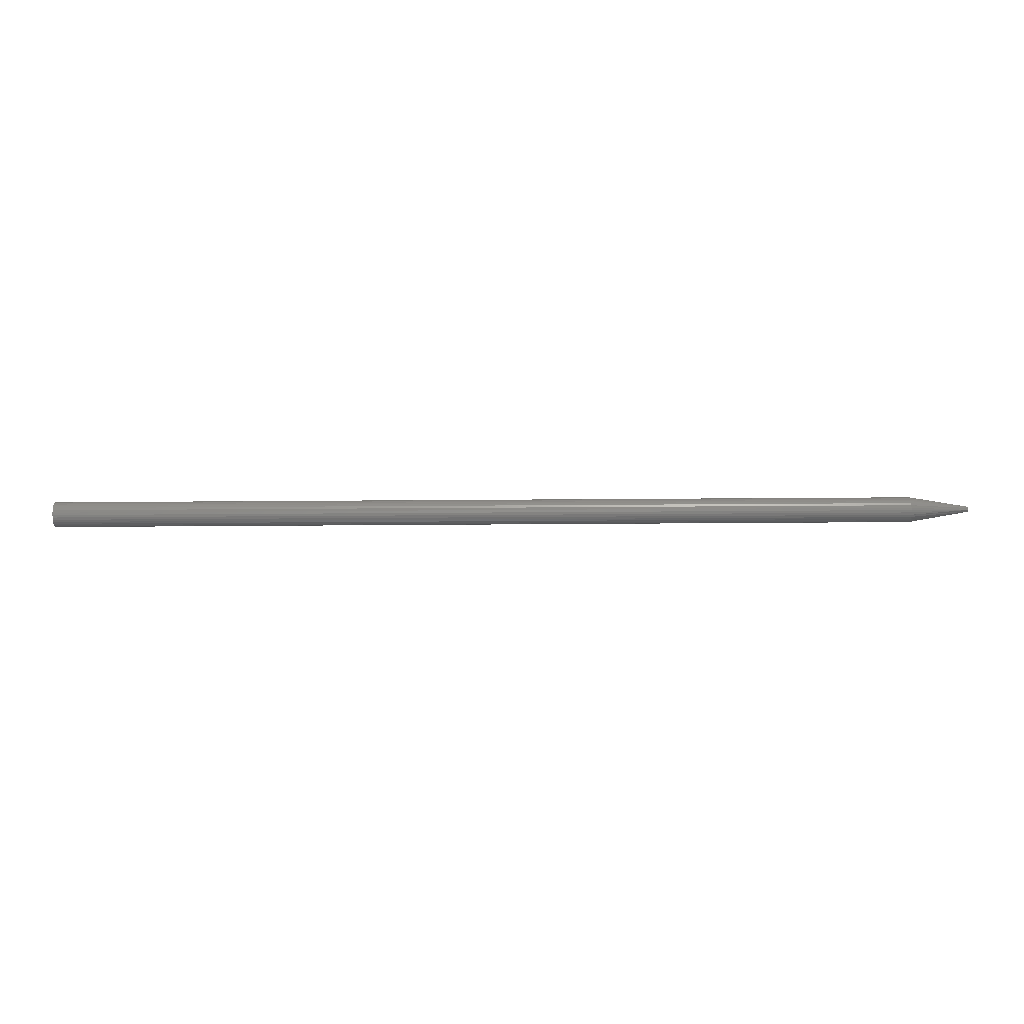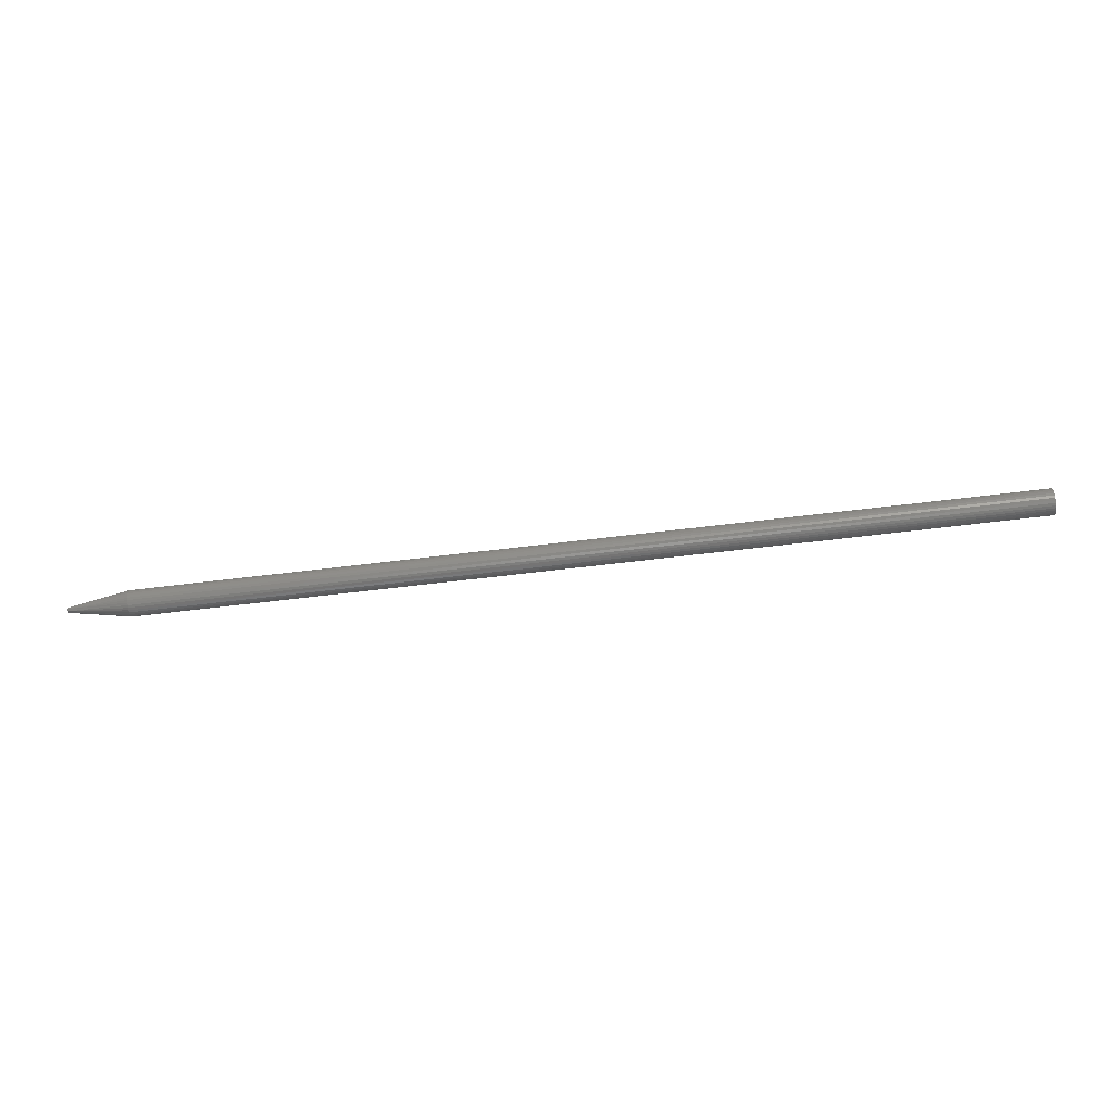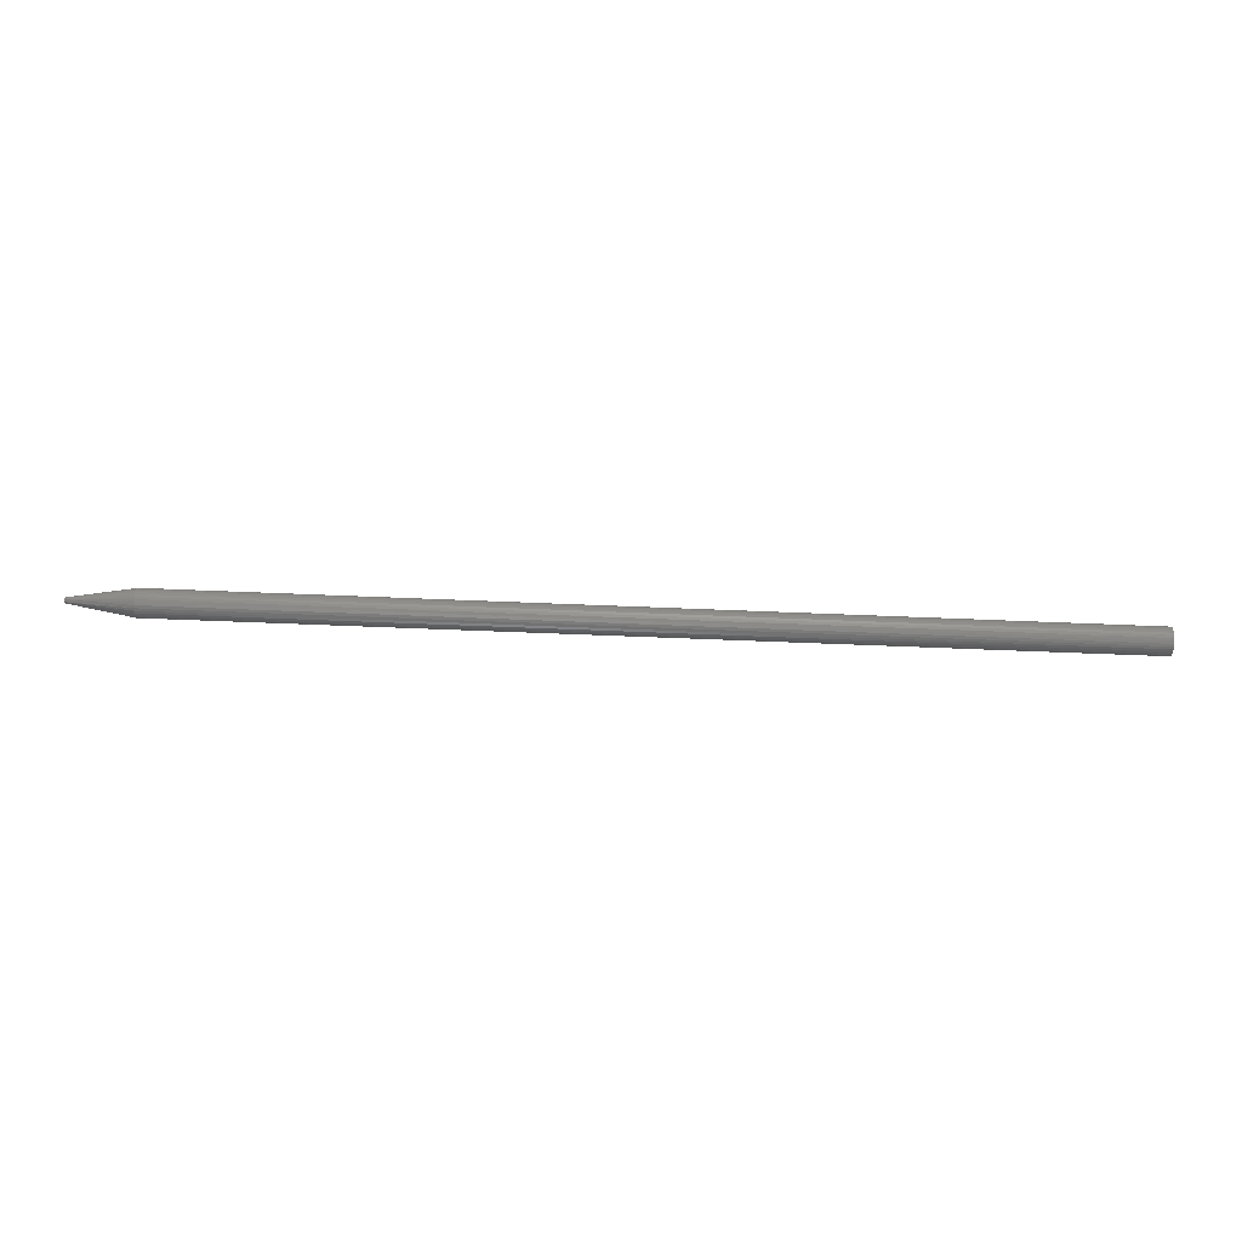
<metadata>
{"format":"stl","ext":"stl","renderer":"f3d","projection":"perspective","resolution":1024,"background":"white","views":[{"elev":58.0,"azim":-0.4,"up":"+Z"},{"elev":-72.4,"azim":-173.4,"up":"+Z"},{"elev":-58.6,"azim":177.5,"up":"+Z"}]}
</metadata>
<code>
# stl→obj: 72 verts, 140 faces
v 0.7266 -0.001891 4.947e-09
v 0.7266 0.0001645 0.002056
v 0.7266 -0.001289 0.001454
v 0.7266 0.001618 0.001454
v 0.7266 0.00222 -1.18e-18
v 0.7266 -0.001289 -0.001454
v 0.7266 0.0001645 -0.002056
v 0.7266 0.001618 -0.001454
v 0 0.01003 4.777e-18
v 0.6797 0.01003 -6.405e-18
v 0 0.009843 -0.001925
v 0.6797 0.009843 -0.001925
v 0 0.009282 -0.003776
v 0.6797 0.009282 -0.003776
v 0 0.00837 -0.005483
v 0.6797 0.00837 -0.005483
v 0 0.007143 -0.006978
v 0.6797 0.007143 -0.006978
v 0 0.005647 -0.008205
v 0.6797 0.005647 -0.008205
v 0 0.003941 -0.009117
v 0.6797 0.003941 -0.009117
v 0 0.00209 -0.009679
v 0.6797 0.00209 -0.009679
v 0 0.0001645 -0.009868
v 0.6797 0.0001645 -0.009868
v 0 -0.001761 -0.009679
v 0.6797 -0.001761 -0.009679
v 0 -0.003612 -0.009117
v 0.6797 -0.003612 -0.009117
v 0 -0.005318 -0.008205
v 0.6797 -0.005318 -0.008205
v 0 -0.006814 -0.006978
v 0.6797 -0.006814 -0.006978
v 0 -0.008041 -0.005483
v 0.6797 -0.008041 -0.005483
v 0 -0.008953 -0.003776
v 0.6797 -0.008953 -0.003776
v 0 -0.009514 -0.001925
v 0.6797 -0.009514 -0.001925
v 0 -0.009704 3.263e-18
v 0.6797 -0.009704 2.079e-17
v 0 -0.009514 0.001925
v 0.6797 -0.009514 0.001925
v 0 -0.008953 0.003776
v 0.6797 -0.008953 0.003776
v 0 -0.008041 0.005483
v 0.6797 -0.008041 0.005483
v 0 -0.006814 0.006978
v 0.6797 -0.006814 0.006978
v 0 -0.005318 0.008205
v 0.6797 -0.005318 0.008205
v 0 -0.003612 0.009117
v 0.6797 -0.003612 0.009117
v 0 -0.001761 0.009679
v 0.6797 -0.001761 0.009679
v 0 0.0001645 0.009868
v 0.6797 0.0001645 0.009868
v 0 0.00209 0.009679
v 0.6797 0.00209 0.009679
v 0 0.003941 0.009117
v 0.6797 0.003941 0.009117
v 0 0.005647 0.008205
v 0.6797 0.005647 0.008205
v 0 0.007143 0.006978
v 0.6797 0.007143 0.006978
v 0 0.00837 0.005483
v 0.6797 0.00837 0.005483
v 0 0.009282 0.003776
v 0.6797 0.009282 0.003776
v 0 0.009843 0.001925
v 0.6797 0.009843 0.001925
f 1 2 3
f 1 4 2
f 5 4 1
f 5 1 6
f 5 6 7
f 5 7 8
f 9 10 11
f 11 10 12
f 11 12 13
f 13 12 14
f 13 14 15
f 15 14 16
f 15 16 17
f 17 16 18
f 17 18 19
f 19 18 20
f 19 20 21
f 21 20 22
f 21 22 23
f 23 22 24
f 23 24 25
f 25 24 26
f 25 26 27
f 27 26 28
f 27 28 29
f 29 28 30
f 29 30 31
f 31 30 32
f 31 32 33
f 33 32 34
f 33 34 35
f 35 34 36
f 35 36 37
f 37 36 38
f 37 38 39
f 39 38 40
f 39 40 41
f 41 40 42
f 41 42 43
f 43 42 44
f 43 44 45
f 45 44 46
f 45 46 47
f 47 46 48
f 47 48 49
f 49 48 50
f 49 50 51
f 51 50 52
f 51 52 53
f 53 52 54
f 53 54 55
f 55 54 56
f 55 56 57
f 57 56 58
f 57 58 59
f 59 58 60
f 59 60 61
f 61 60 62
f 61 62 63
f 63 62 64
f 63 64 65
f 65 64 66
f 65 66 67
f 67 66 68
f 67 68 69
f 69 68 70
f 69 70 71
f 71 70 72
f 71 72 9
f 9 72 10
f 10 72 5
f 4 5 72
f 4 72 70
f 4 70 68
f 4 68 66
f 4 66 64
f 2 4 64
f 2 64 62
f 2 62 60
f 2 60 58
f 2 58 56
f 3 2 56
f 3 56 54
f 3 54 52
f 3 52 50
f 3 50 48
f 1 3 48
f 1 48 46
f 1 46 44
f 1 44 42
f 42 40 1
f 6 1 40
f 6 40 38
f 6 38 36
f 6 36 34
f 6 34 32
f 7 6 32
f 7 32 30
f 7 30 28
f 7 28 26
f 7 26 24
f 8 7 24
f 8 24 22
f 8 22 20
f 8 20 18
f 8 18 16
f 5 8 16
f 5 16 14
f 5 14 12
f 5 12 10
f 67 45 47
f 69 45 67
f 15 35 13
f 15 33 35
f 17 33 15
f 17 31 33
f 29 31 17
f 65 67 47
f 65 47 49
f 65 49 51
f 65 51 53
f 65 53 55
f 65 55 57
f 65 57 59
f 65 59 61
f 65 61 63
f 19 21 23
f 19 23 25
f 19 25 27
f 19 27 29
f 19 29 17
f 35 37 13
f 13 37 39
f 13 39 11
f 11 39 41
f 11 41 9
f 9 41 43
f 9 43 71
f 71 43 45
f 71 45 69

</code>
